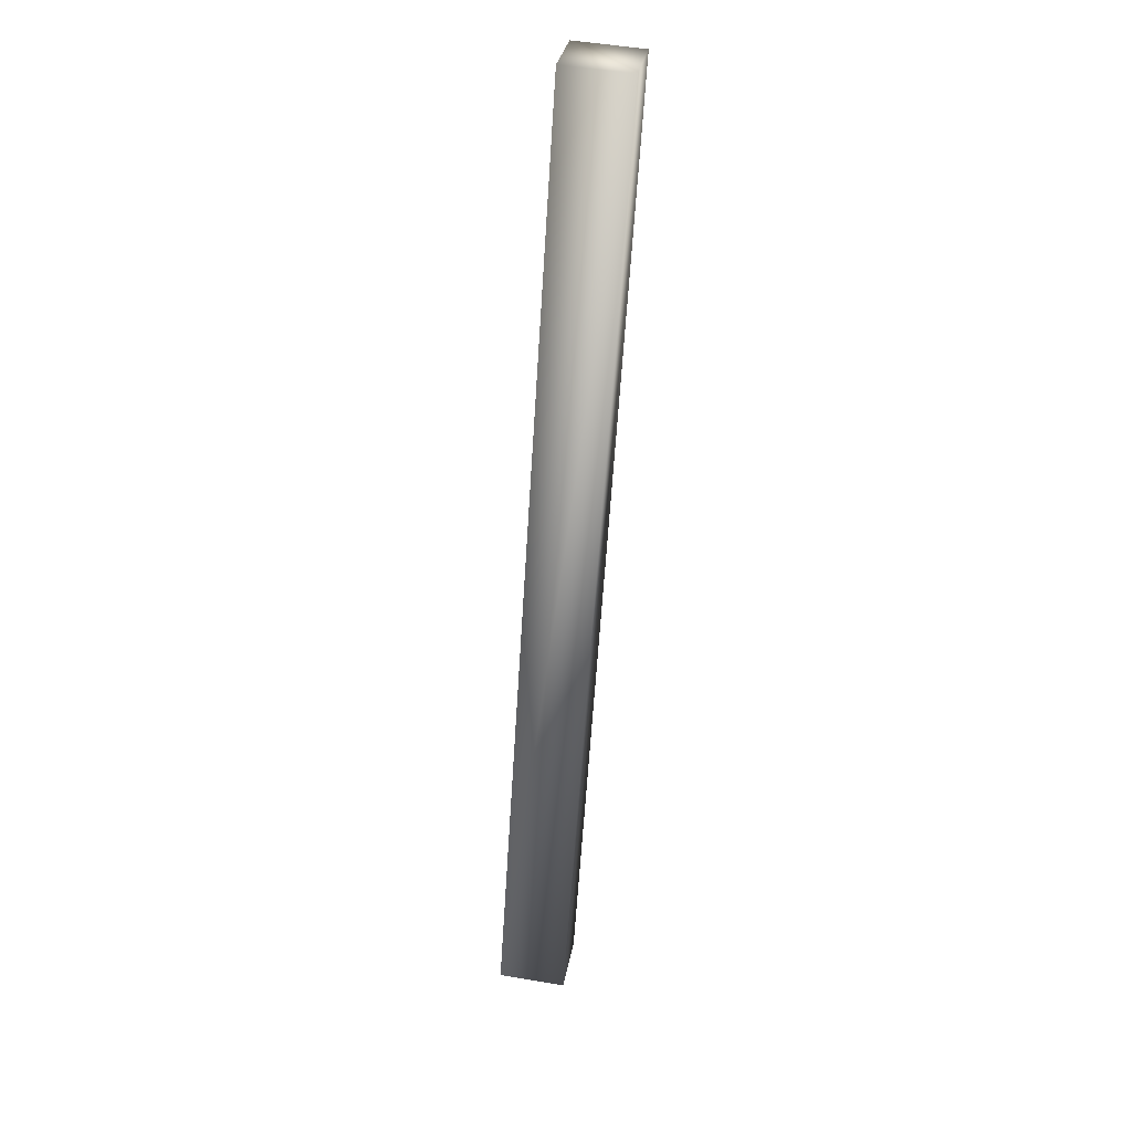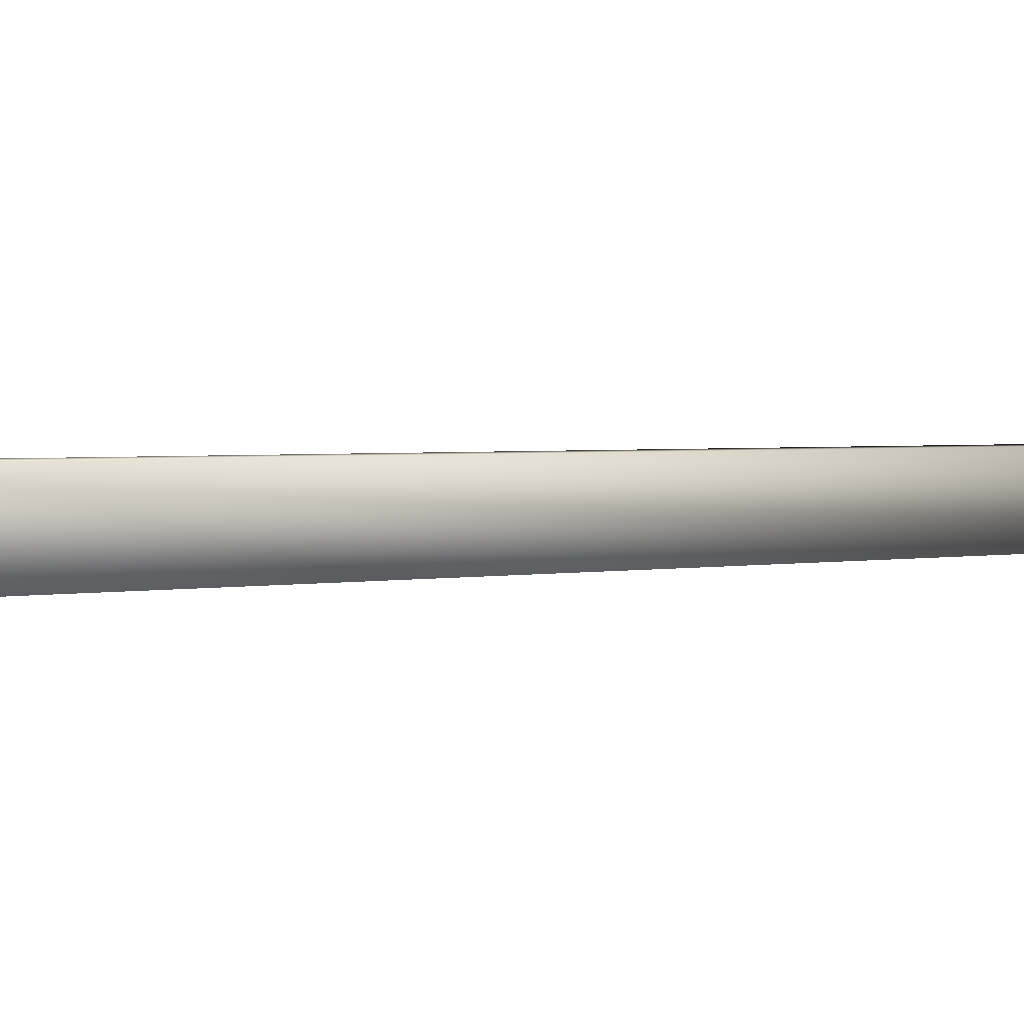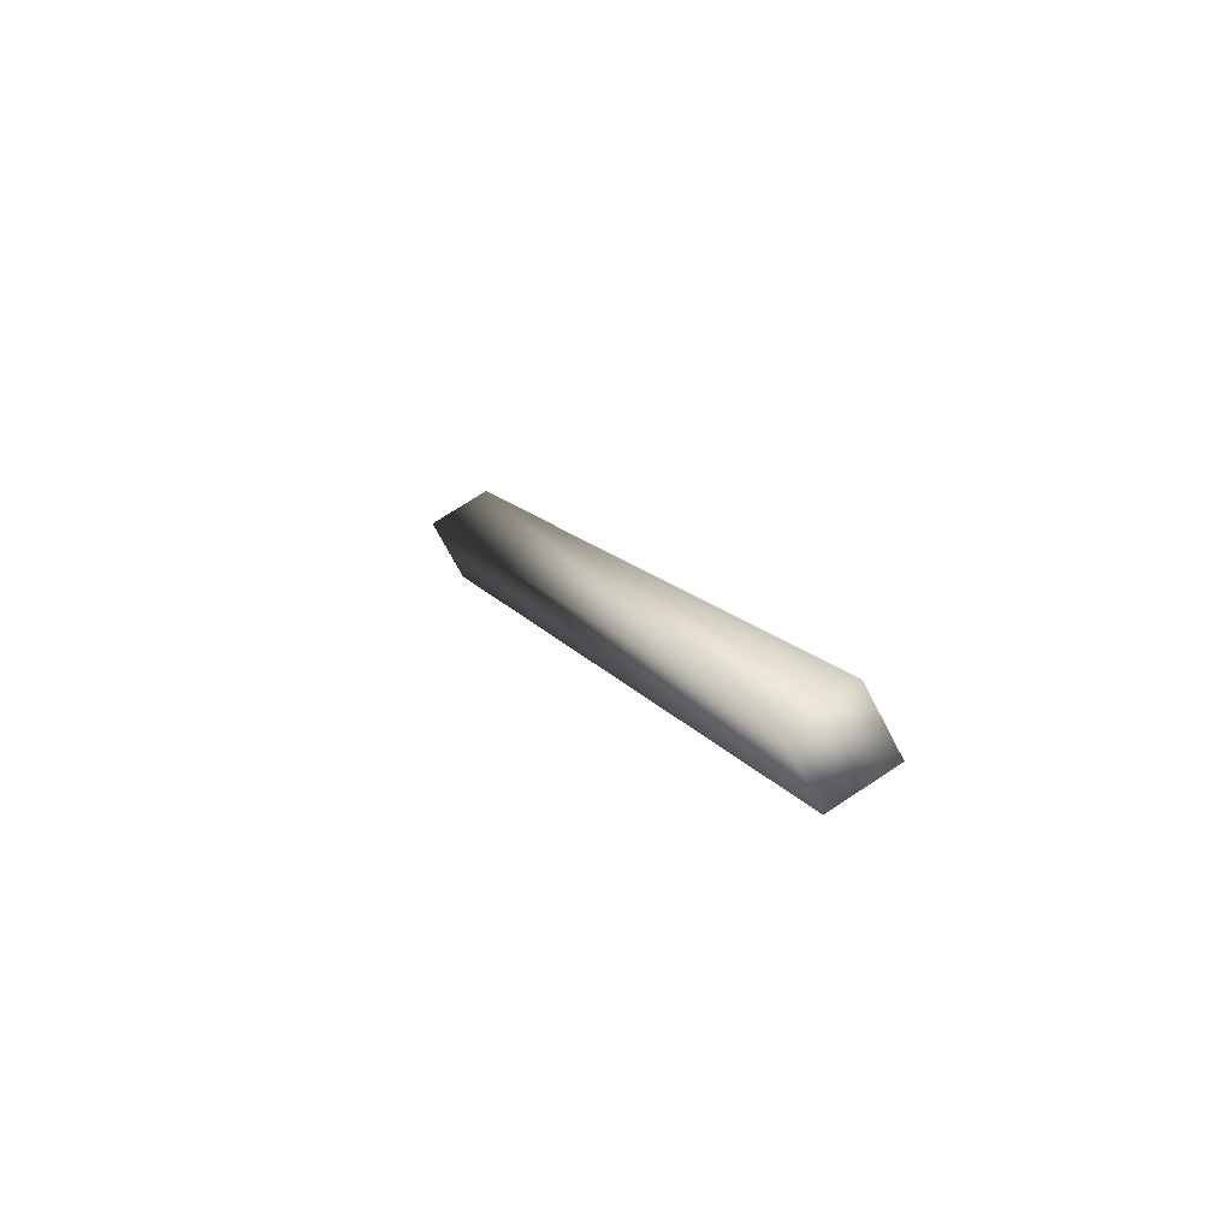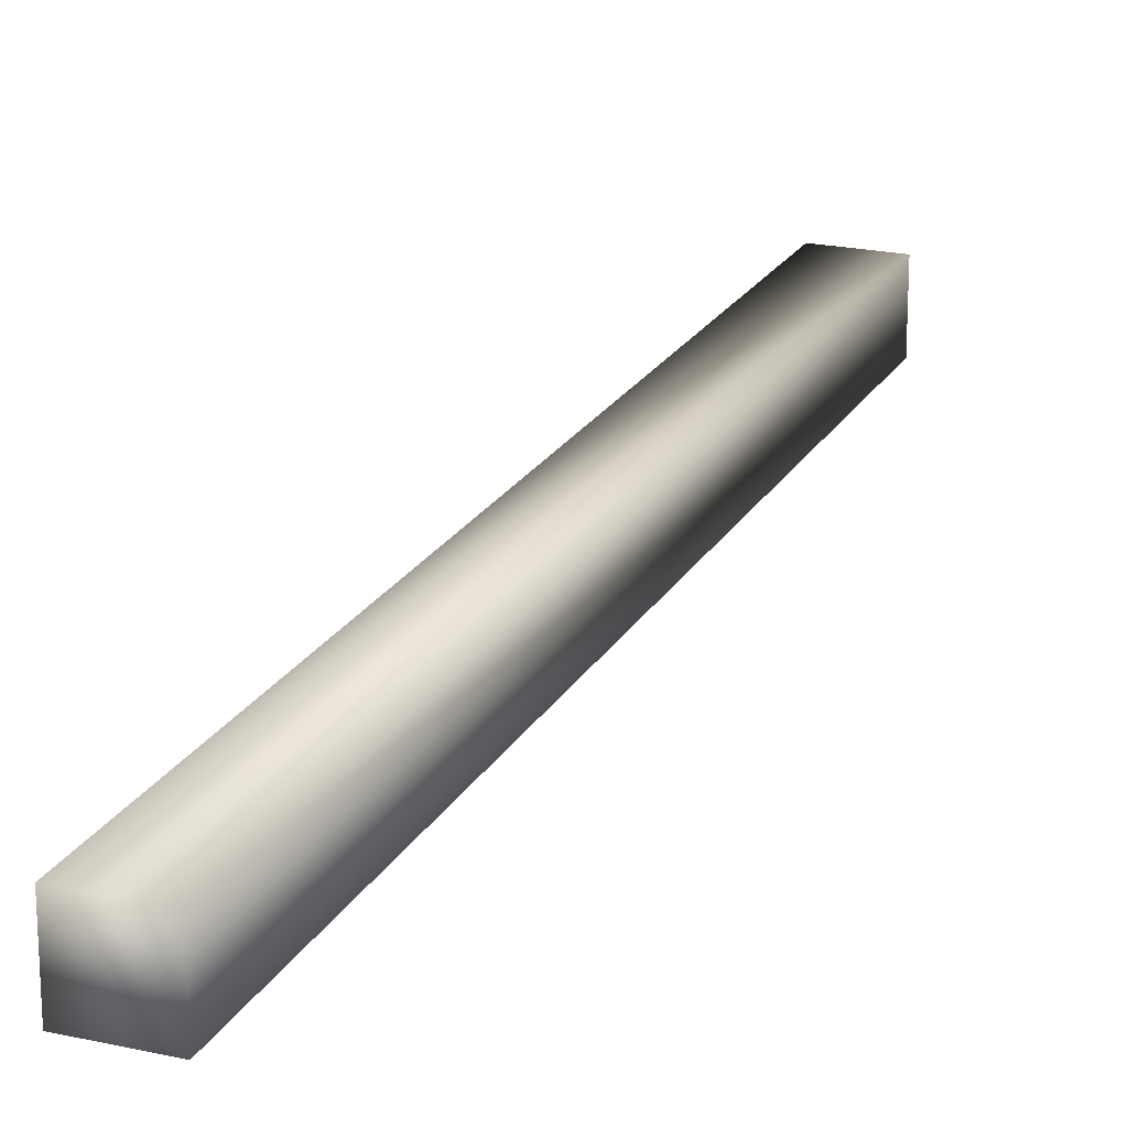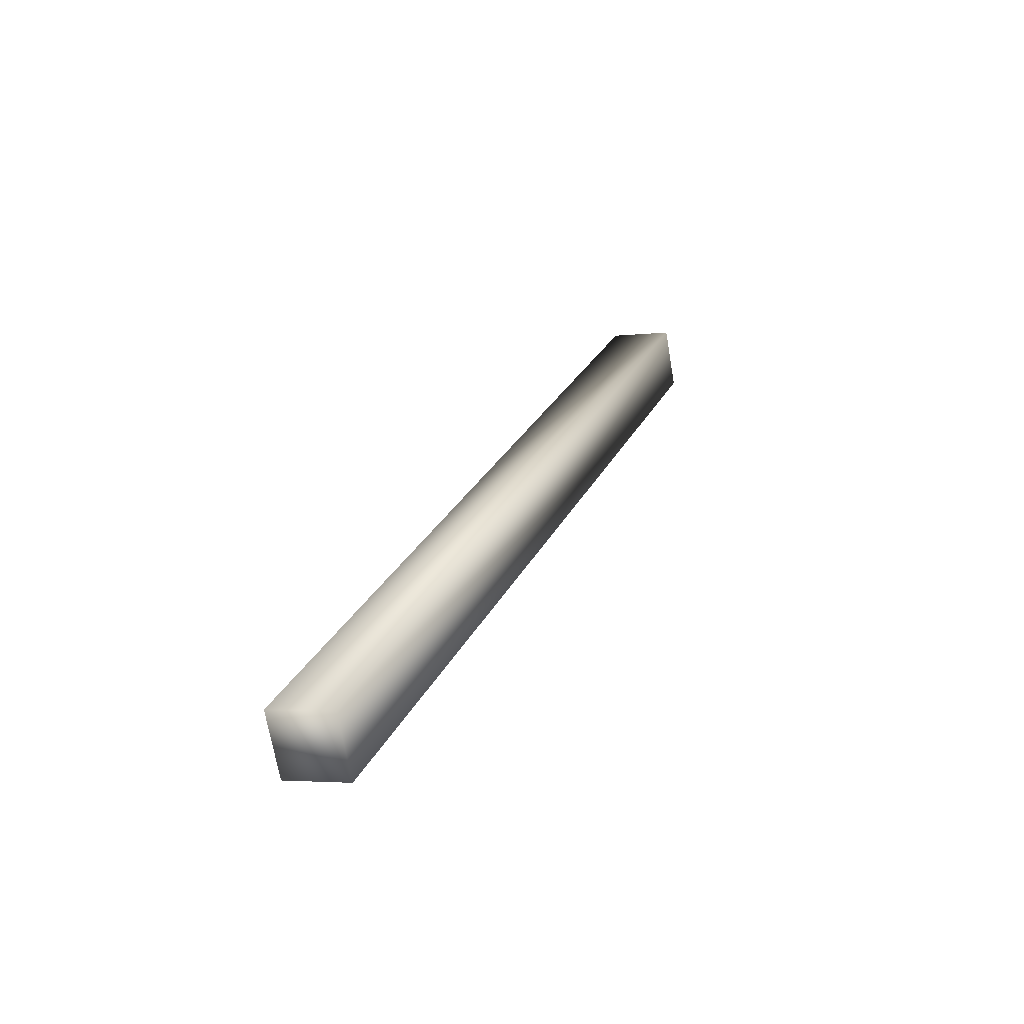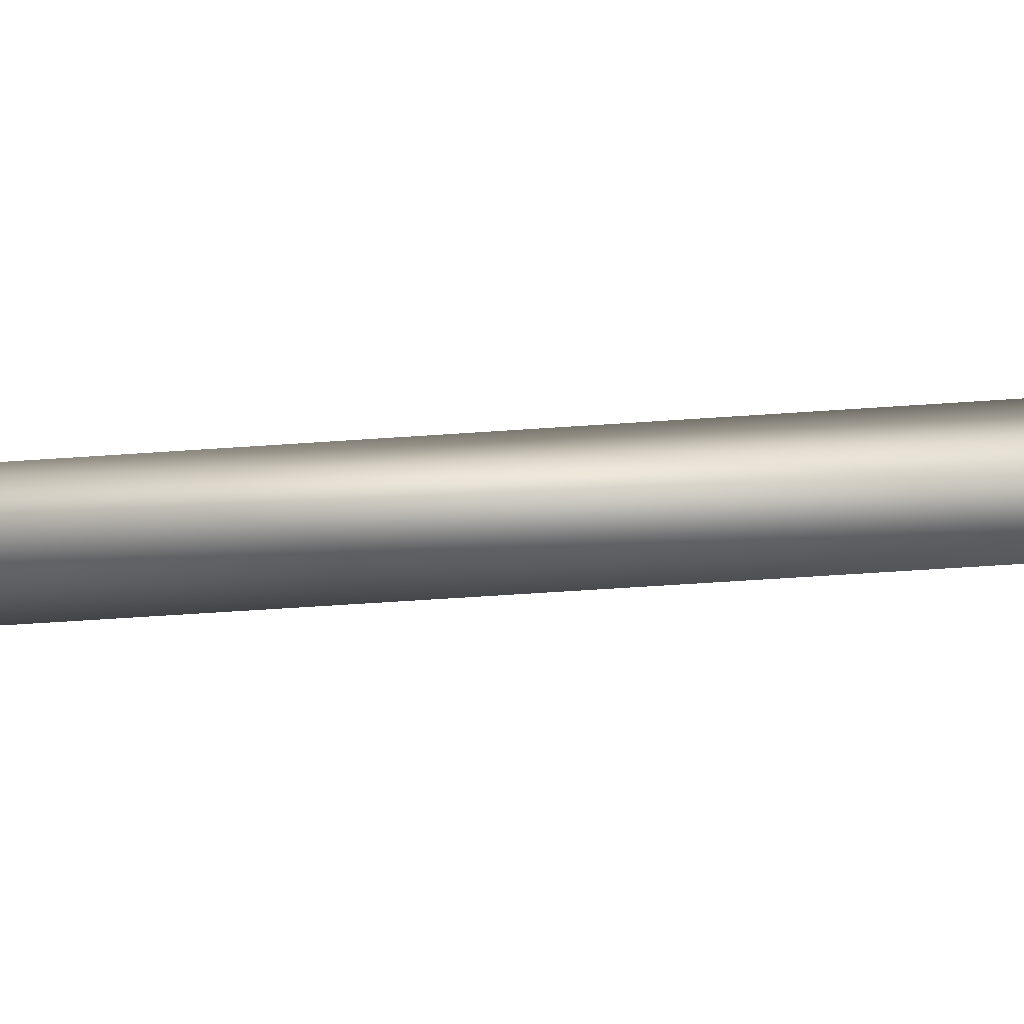
<metadata>
{"format":"obj","ext":"obj","renderer":"f3d","projection":"perspective","resolution":1024,"background":"white","views":[{"elev":51.4,"azim":-79.7,"up":"+Z"},{"elev":2.0,"azim":-108.1,"up":"+Y"},{"elev":-69.6,"azim":-152.7,"up":"+Z"},{"elev":21.0,"azim":-138.1,"up":"+Y"},{"elev":-68.9,"azim":9.7,"up":"+Z"},{"elev":-57.3,"azim":-65.6,"up":"+Y"}]}
</metadata>
<code>
g JailBrace44
v -8270 -1601 3874
v -8270 -1561 3874
v -8232 -1561 3860
v -8232 -1601 3860
v -8066 -1601 4425
v -8029 -1601 4412
v -8029 -1561 4412
v -8066 -1561 4425
v -8270 -1601 3874
v -8232 -1601 3860
v -8029 -1601 4412
v -8066 -1601 4425
v -8232 -1561 3860
v -8029 -1561 4412
v -8270 -1561 3874
v -8066 -1561 4425
v -8270 -1561 3874
v -8066 -1561 4425
f 3 1 2
f 1 3 4
f 15 16 13
f 14 13 16
f 13 14 10
f 11 10 14
f 10 11 9
f 12 9 11
f 9 12 17
f 18 17 12
f 7 5 6
f 5 7 8

</code>
